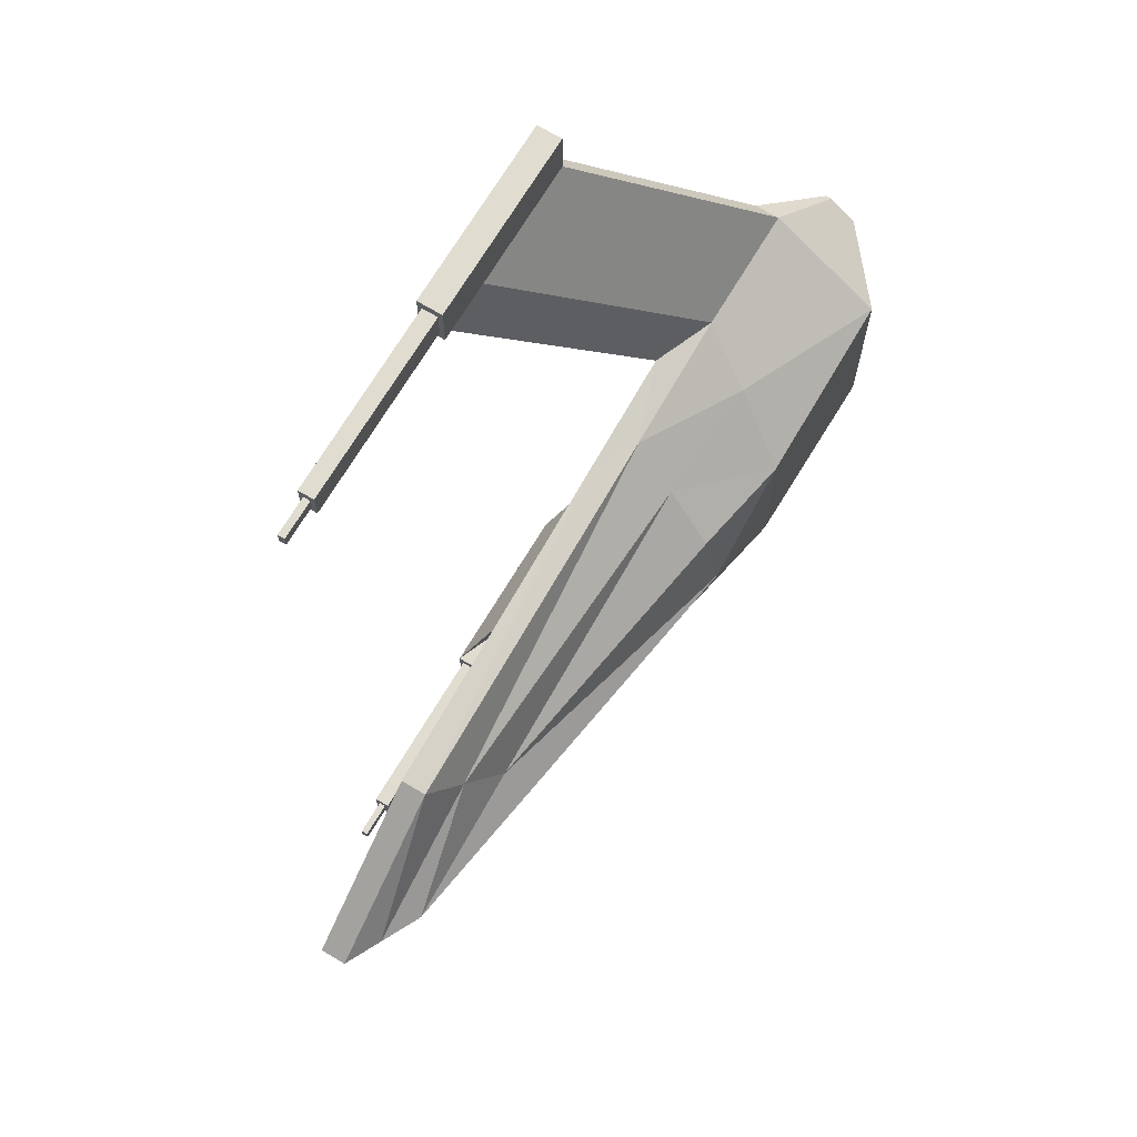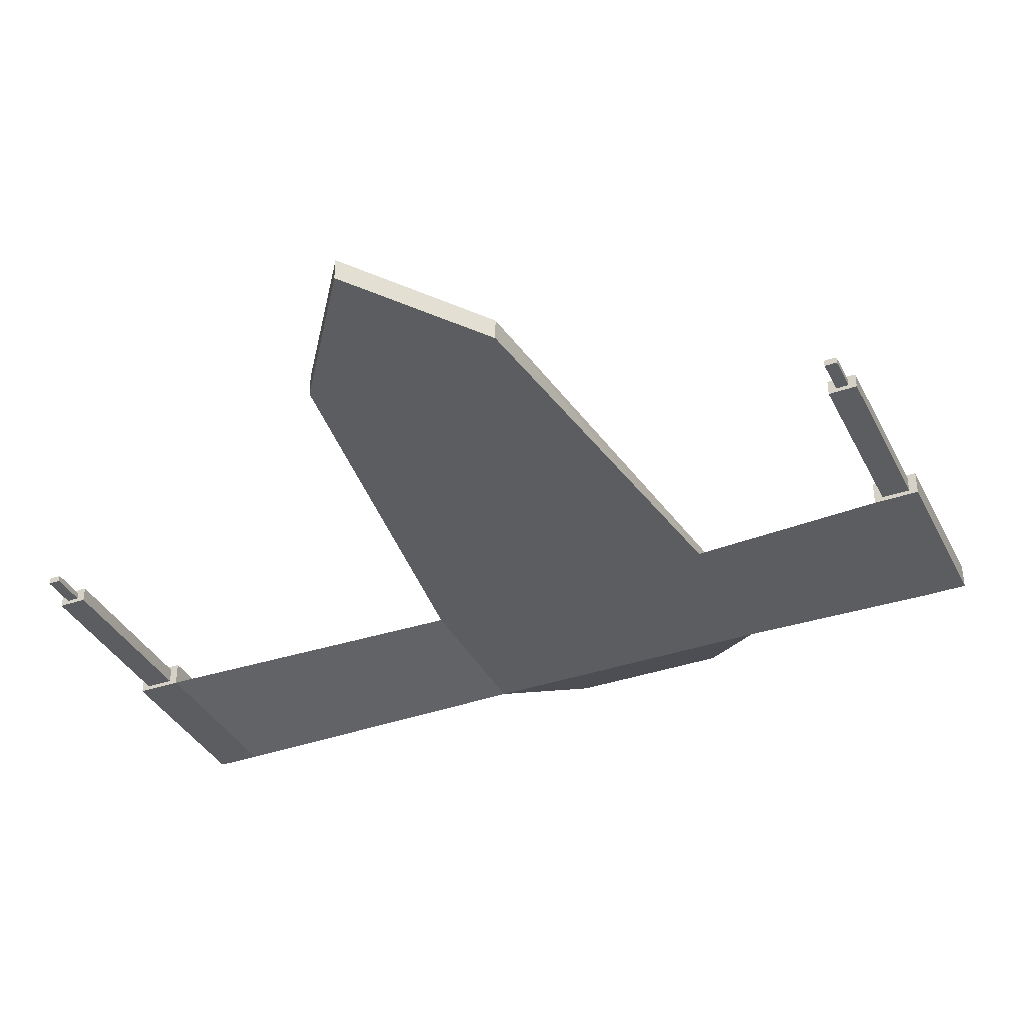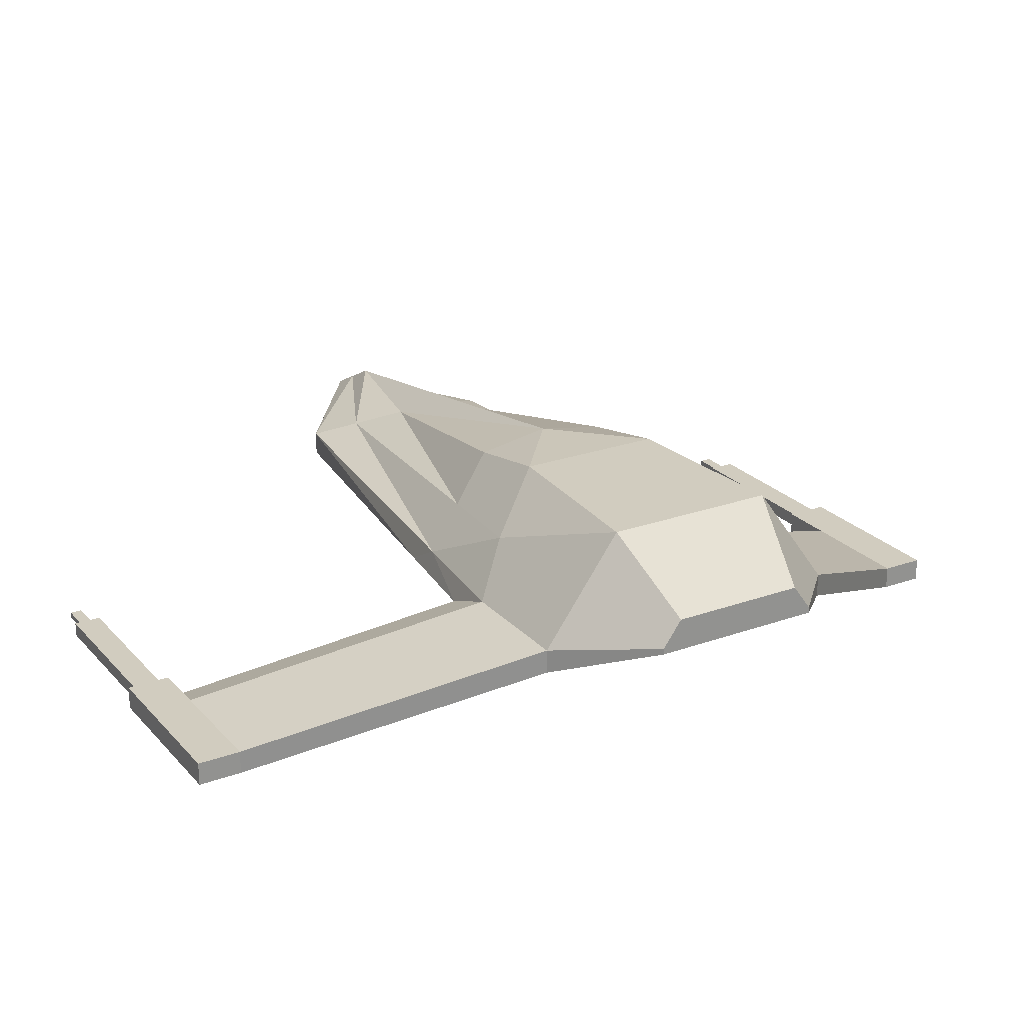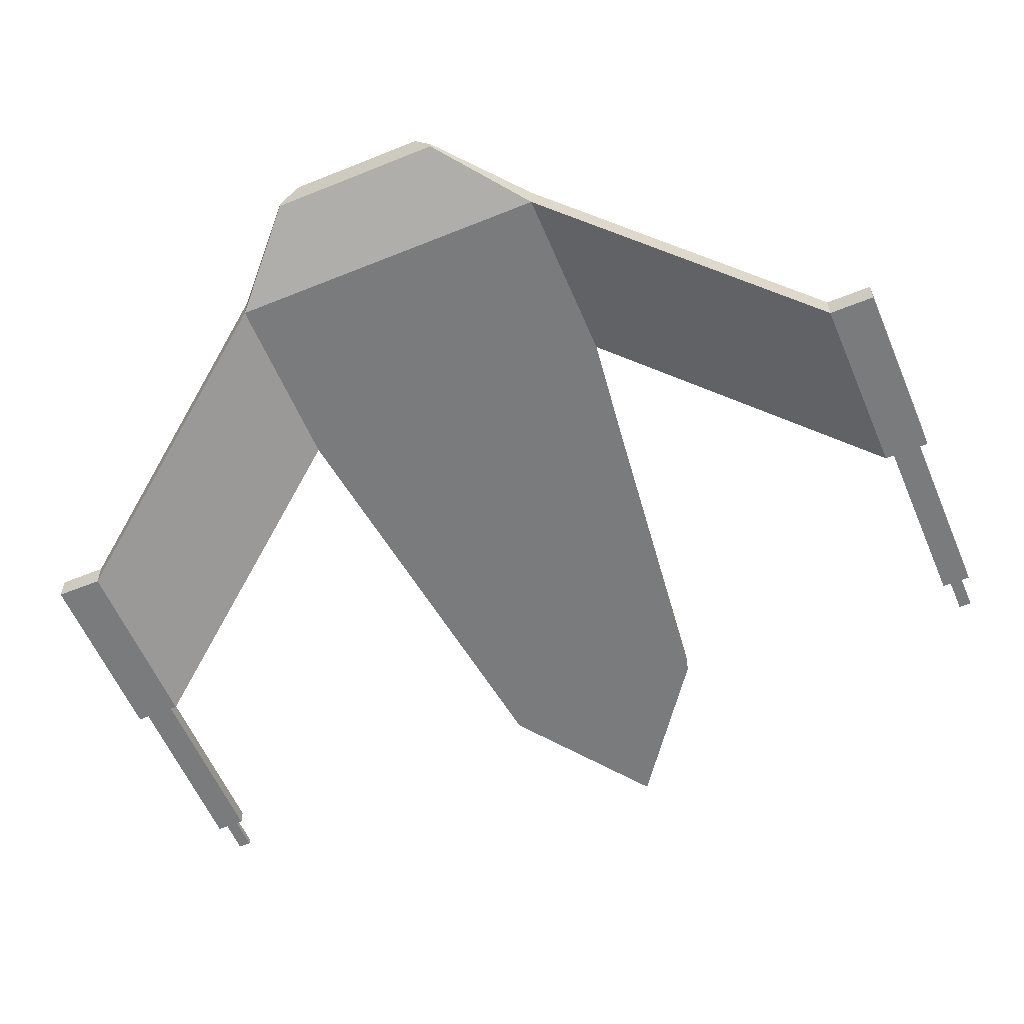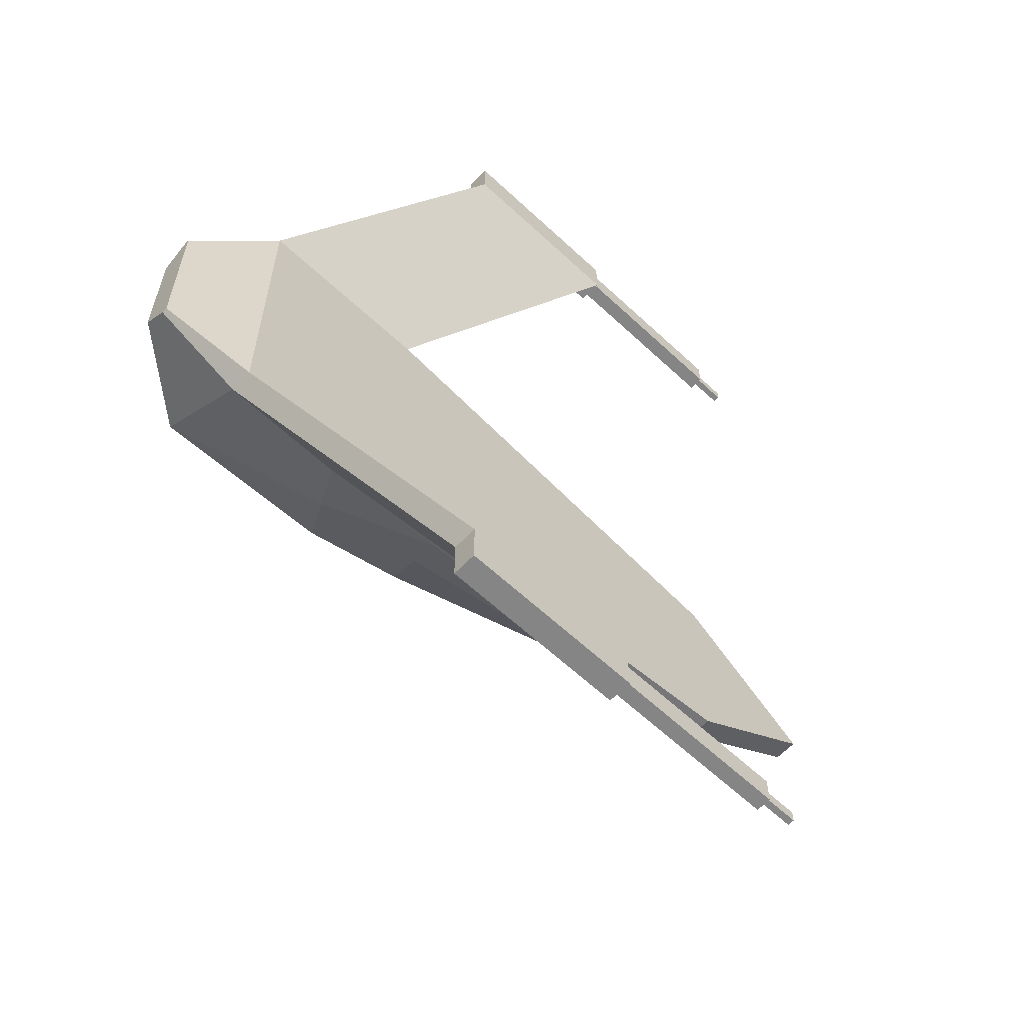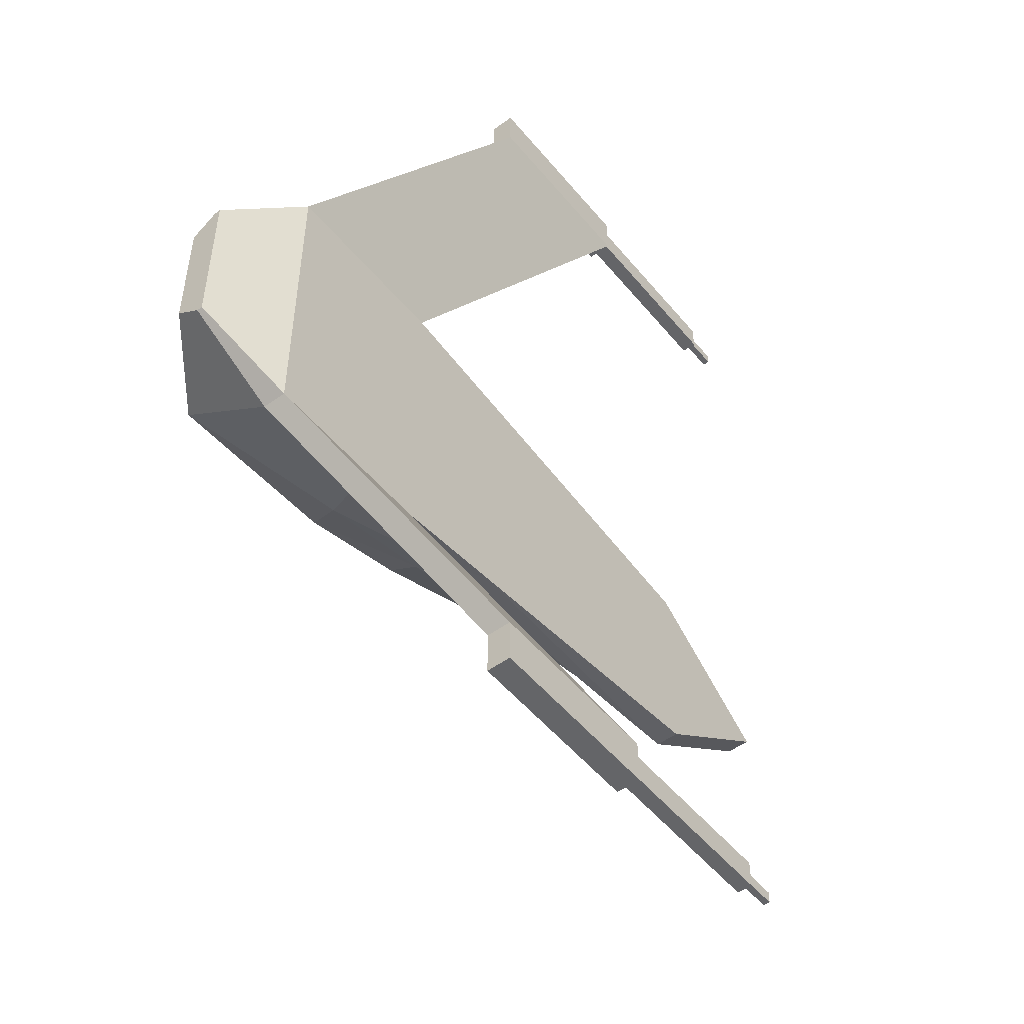
<metadata>
{"format":"obj","ext":"obj","renderer":"f3d","projection":"perspective","resolution":1024,"background":"white","views":[{"elev":69.4,"azim":120.8,"up":"+Z"},{"elev":-36.9,"azim":114.3,"up":"+Y"},{"elev":23.9,"azim":-120.9,"up":"+Y"},{"elev":-58.3,"azim":-67.2,"up":"+Y"},{"elev":-61.7,"azim":-43.5,"up":"+Z"},{"elev":-51.6,"azim":-51.7,"up":"+Z"}]}
</metadata>
<code>
o Cube
v -0.25 0.06783 -0.1627
v 0.25 -8.3e-05 -0.3101
v -0.25 0.07887 -0.1627
v 0.1402 0.04515 -0.3101
v 1.071 -8.3e-05 -0.2014
v 1.071 0.04515 -0.2014
v 0.5805 -0.2357 -0.7798
v 0.4707 -0.1905 -0.7798
v -0.25 0.07887 -0.1627
v 0.1402 0.04515 -0.3101
v 0.4707 -0.1905 -0.7798
v -0.25 0.128 -0.1269
v 0.25 0.2465 -0.1391
v 0.9384 0.1131 -0.05474
v -0.09319 -8.3e-05 -0.3101
v -0.09319 0.04515 -0.3101
v 0.2373 -0.2357 -0.7798
v 0.2373 -0.1905 -0.7798
v -0.09319 0.04515 -0.3101
v 0.2373 -0.1905 -0.7798
v -0.09319 0.2465 -0.1634
v 0.5805 -0.2357 -0.8644
v 0.4707 -0.1905 -0.8644
v 0.2373 -0.2357 -0.8644
v 0.2373 -0.1905 -0.8644
v 0.5805 -0.2357 -0.7798
v 0.5805 -0.1905 -0.7798
v 0.5805 -0.2357 -0.8644
v 0.5805 -0.1905 -0.8644
v 0.5805 -0.2272 -0.7957
v 0.5805 -0.1989 -0.7957
v 0.5805 -0.2272 -0.8485
v 0.5805 -0.1989 -0.8485
v 0.9183 -0.227 -0.7957
v 0.9182 -0.1987 -0.7957
v 0.9183 -0.227 -0.8485
v 0.9182 -0.1987 -0.8485
v 0.9182 -0.219 -0.8106
v 0.9182 -0.2067 -0.8106
v 0.9182 -0.219 -0.8336
v 0.9182 -0.2067 -0.8336
v 0.9865 -0.2189 -0.8106
v 0.9865 -0.2067 -0.8106
v 0.9865 -0.2189 -0.8336
v 0.9865 -0.2067 -0.8336
v 0.1926 0.1413 -0.24
v 1.008 0.07759 -0.1314
v -0.25 0.1023 -0.1456
v -0.09319 0.1413 -0.24
v 0.4076 0.1245 -0.2114
v 0.4315 0.2113 -0.1347
v 0.3856 0.04515 -0.2814
v 0.4665 -8.3e-05 -0.2814
v -0.25 0.06783 0.1627
v 0.25 -8.3e-05 0.3101
v 0.25 -8.3e-05 -0
v -0.25 0.06783 0
v -0.25 0.07887 0.1627
v 0.1402 0.04515 0.3101
v -0.25 0.07887 0
v 1.071 -8.3e-05 0.2014
v 1.346 -8.3e-05 -0
v 1.071 0.04515 0.2014
v 1.346 0.04515 -0
v 0.5805 -0.2357 0.7798
v 0.4707 -0.1905 0.7798
v -0.25 0.07887 0.1627
v 0.1402 0.04515 0.3101
v 0.4707 -0.1905 0.7798
v -0.25 0.128 0.1269
v 0.25 0.2465 0.1391
v 0.25 0.2465 -0
v -0.25 0.128 0
v 0.9384 0.1131 0.05474
v 1.213 0.1131 -0
v -0.09319 -8.3e-05 0.3101
v -0.09319 -8.3e-05 0
v -0.09319 0.04515 0.3101
v 0.2373 -0.2357 0.7798
v 0.2373 -0.1905 0.7798
v -0.09319 0.04515 0.3101
v 0.2373 -0.1905 0.7798
v -0.09319 0.2465 0.1634
v -0.09319 0.2465 0
v 0.5805 -0.2357 0.8644
v 0.4707 -0.1905 0.8644
v 0.2373 -0.2357 0.8644
v 0.2373 -0.1905 0.8644
v 0.5805 -0.2357 0.7798
v 0.5805 -0.1905 0.7798
v 0.5805 -0.2357 0.8644
v 0.5805 -0.1905 0.8644
v 0.5805 -0.2272 0.7957
v 0.5805 -0.1989 0.7957
v 0.5805 -0.2272 0.8485
v 0.5805 -0.1989 0.8485
v 0.9183 -0.227 0.7957
v 0.9182 -0.1987 0.7957
v 0.9183 -0.227 0.8485
v 0.9182 -0.1987 0.8485
v 0.9182 -0.219 0.8106
v 0.9182 -0.2067 0.8106
v 0.9182 -0.219 0.8336
v 0.9182 -0.2067 0.8336
v 0.9865 -0.2189 0.8106
v 0.9865 -0.2067 0.8106
v 0.9865 -0.2189 0.8336
v 0.9865 -0.2067 0.8336
v -0.25 0.1023 0
v 0.1926 0.1413 0.24
v 1.008 0.07759 0.1314
v -0.25 0.1023 0.1456
v 1.283 0.07759 -0
v -0.09319 0.1413 0.24
v 0.4076 0.1245 0.2114
v 0.4315 0.2113 0.1347
v 0.4252 0.2371 -0
v 0.539 -8.3e-05 -0
v 0.3856 0.04515 0.2814
v 0.4665 -8.3e-05 0.2814
f 15 56 77
f 49 12 21
f 15 20 17
f 109 12 48
f 6 62 5
f 1 60 3
f 118 5 62
f 53 6 5
f 18 24 17
f 2 8 4
f 10 20 19
f 1 16 15
f 16 10 19
f 4 11 10
f 84 13 21
f 50 13 51
f 1 77 57
f 46 21 13
f 2 17 7
f 8 20 11
f 3 19 9
f 12 84 21
f 24 23 22
f 7 24 22
f 8 29 23
f 8 25 18
f 27 33 29
f 8 26 27
f 22 29 28
f 7 28 26
f 31 37 33
f 26 31 27
f 29 32 28
f 26 32 30
f 37 39 41
f 32 34 30
f 31 34 35
f 33 36 32
f 39 45 41
f 34 39 35
f 36 41 40
f 36 38 34
f 43 44 45
f 41 44 40
f 38 44 42
f 38 43 39
f 3 49 16
f 60 48 3
f 6 113 64
f 52 46 50
f 4 49 46
f 2 52 53
f 52 47 6
f 56 53 118
f 13 117 51
f 15 2 56
f 49 48 12
f 15 19 20
f 109 73 12
f 6 64 62
f 1 57 60
f 118 53 5
f 53 52 6
f 18 25 24
f 2 7 8
f 10 11 20
f 1 3 16
f 16 4 10
f 4 8 11
f 84 72 13
f 50 46 13
f 1 15 77
f 46 49 21
f 2 15 17
f 8 18 20
f 3 16 19
f 12 73 84
f 24 25 23
f 7 17 24
f 8 27 29
f 8 23 25
f 27 31 33
f 8 7 26
f 22 23 29
f 7 22 28
f 31 35 37
f 26 30 31
f 29 33 32
f 26 28 32
f 37 35 39
f 32 36 34
f 31 30 34
f 33 37 36
f 39 43 45
f 34 38 39
f 36 37 41
f 36 40 38
f 43 42 44
f 41 45 44
f 38 40 44
f 38 42 43
f 3 48 49
f 60 109 48
f 6 47 113
f 52 4 46
f 4 16 49
f 2 4 52
f 52 50 47
f 56 2 53
f 13 72 117
f 76 77 56
f 114 83 70
f 76 79 82
f 109 112 70
f 63 61 62
f 54 58 60
f 118 62 61
f 120 61 63
f 80 79 87
f 55 59 66
f 68 81 82
f 54 76 78
f 78 81 68
f 59 68 69
f 84 83 71
f 115 116 71
f 54 57 77
f 110 71 83
f 55 65 79
f 66 69 82
f 58 67 81
f 70 83 84
f 87 85 86
f 65 85 87
f 66 86 92
f 66 80 88
f 90 92 96
f 66 90 89
f 85 91 92
f 65 89 91
f 94 96 100
f 89 90 94
f 92 91 95
f 89 93 95
f 100 104 102
f 95 93 97
f 94 98 97
f 96 95 99
f 102 104 108
f 97 98 102
f 99 103 104
f 99 97 101
f 106 108 107
f 104 103 107
f 101 105 107
f 101 102 106
f 58 78 114
f 60 58 112
f 63 64 113
f 119 115 110
f 59 110 114
f 55 120 119
f 119 63 111
f 56 118 120
f 71 116 117
f 76 56 55
f 114 70 112
f 76 82 81
f 109 70 73
f 63 62 64
f 54 60 57
f 118 61 120
f 120 63 119
f 80 87 88
f 55 66 65
f 68 82 69
f 54 78 58
f 78 68 59
f 59 69 66
f 84 71 72
f 115 71 110
f 54 77 76
f 110 83 114
f 55 79 76
f 66 82 80
f 58 81 78
f 70 84 73
f 87 86 88
f 65 87 79
f 66 92 90
f 66 88 86
f 90 96 94
f 66 89 65
f 85 92 86
f 65 91 85
f 94 100 98
f 89 94 93
f 92 95 96
f 89 95 91
f 100 102 98
f 95 97 99
f 94 97 93
f 96 99 100
f 102 108 106
f 97 102 101
f 99 104 100
f 99 101 103
f 106 107 105
f 104 107 108
f 101 107 103
f 101 106 105
f 58 114 112
f 60 112 109
f 63 113 111
f 119 110 59
f 59 114 78
f 55 119 59
f 119 111 115
f 56 120 55
f 71 117 72
f 117 14 51
f 47 75 113
f 50 14 47
f 117 75 14
f 47 14 75
f 50 51 14
f 117 116 74
f 111 113 75
f 115 111 74
f 117 74 75
f 111 75 74
f 115 74 116

</code>
